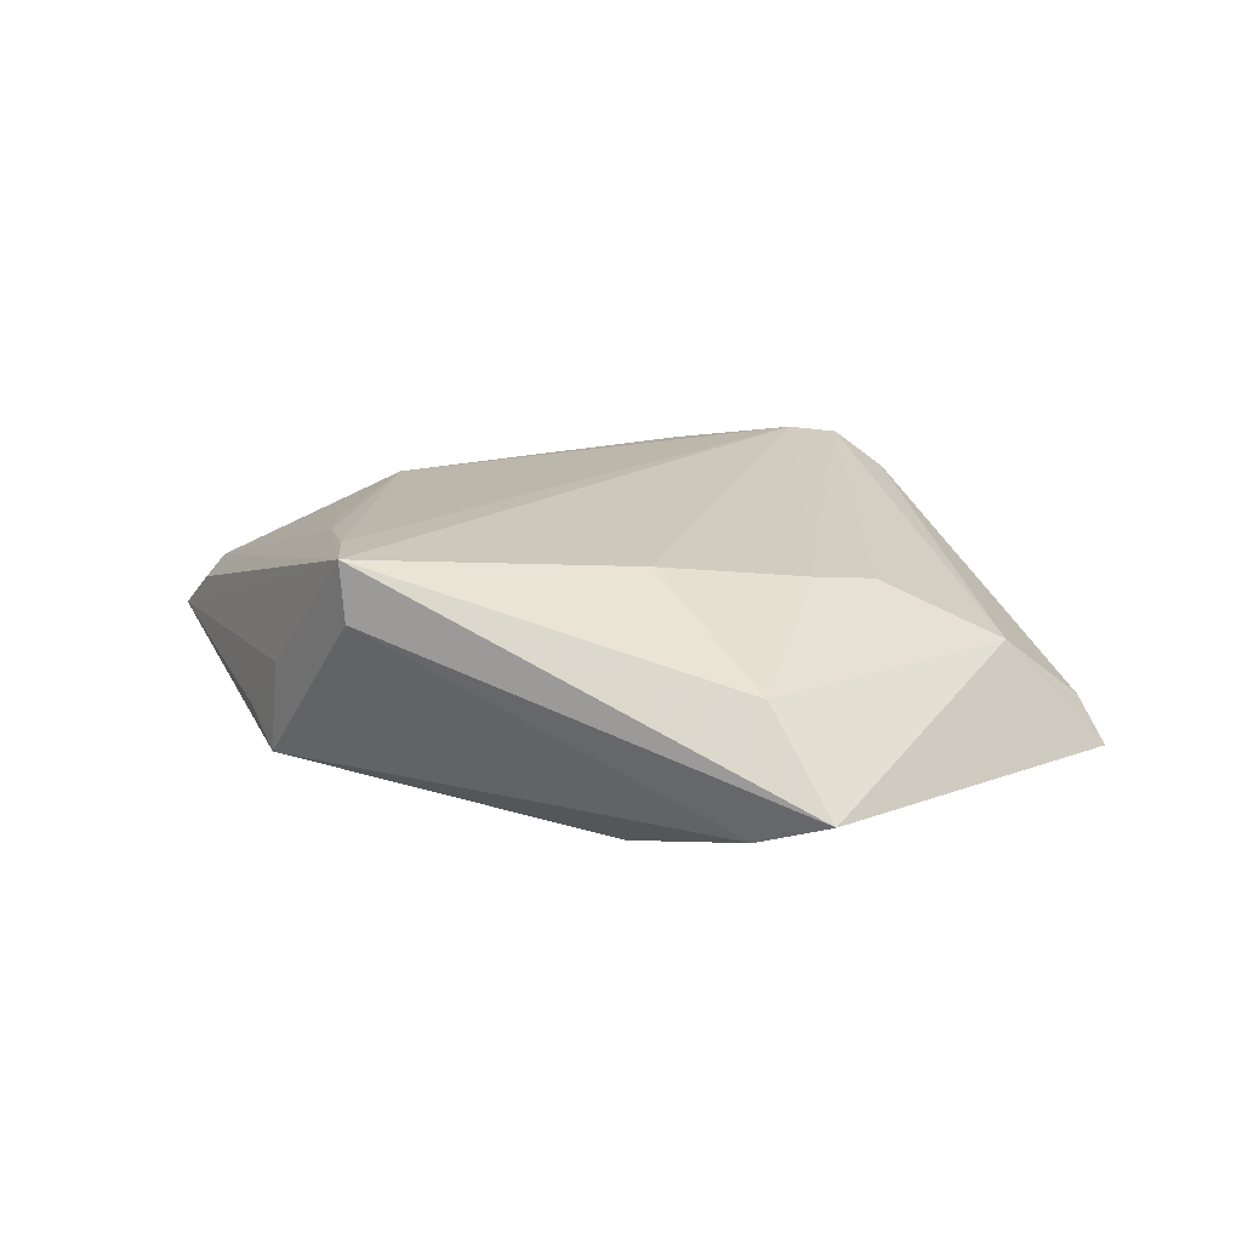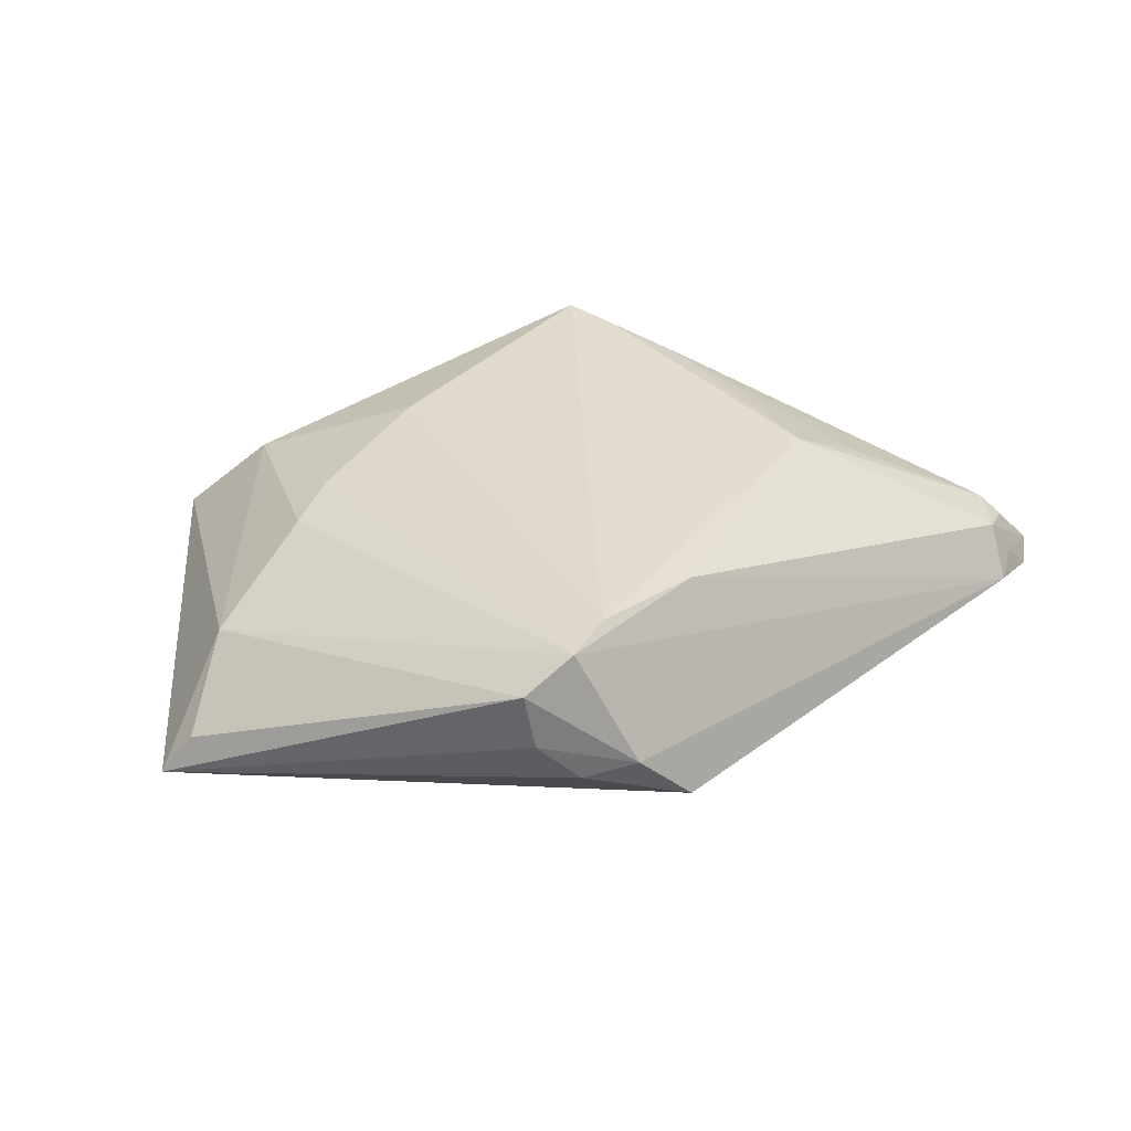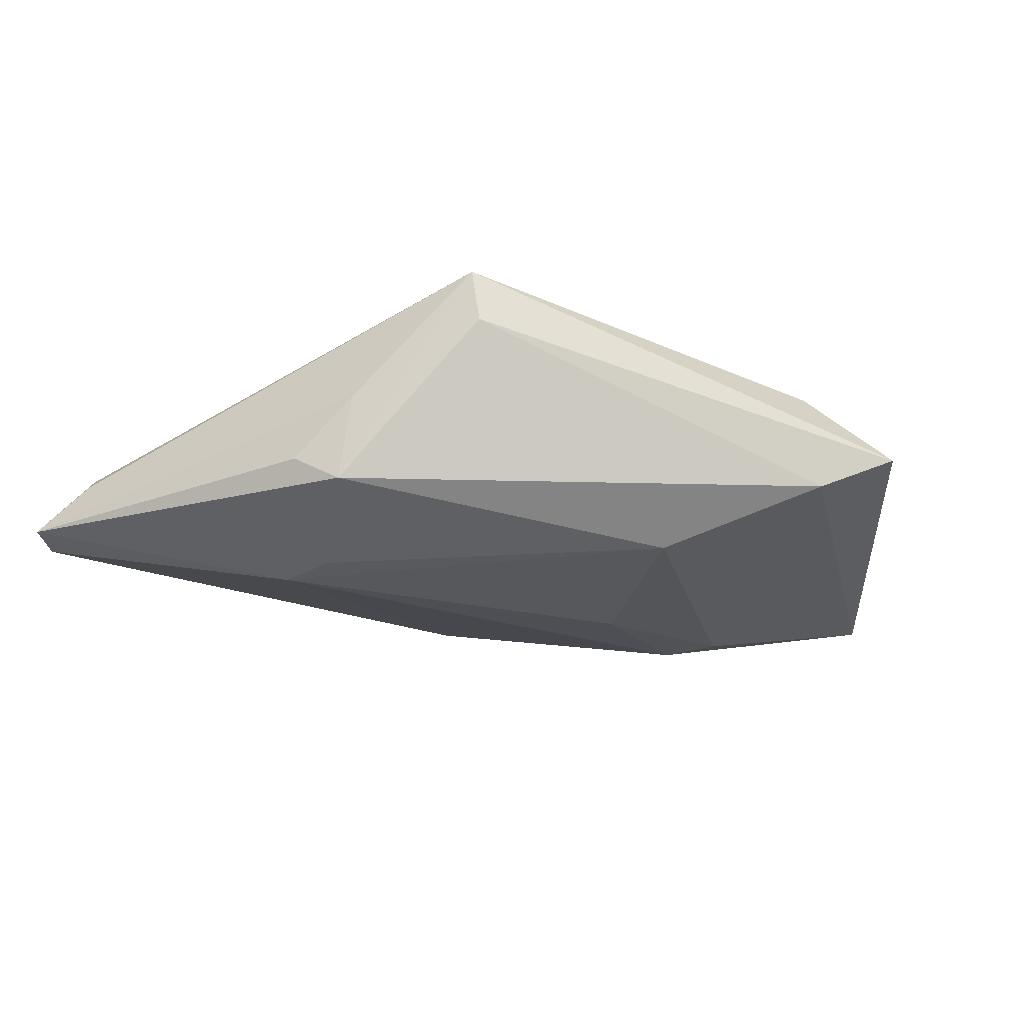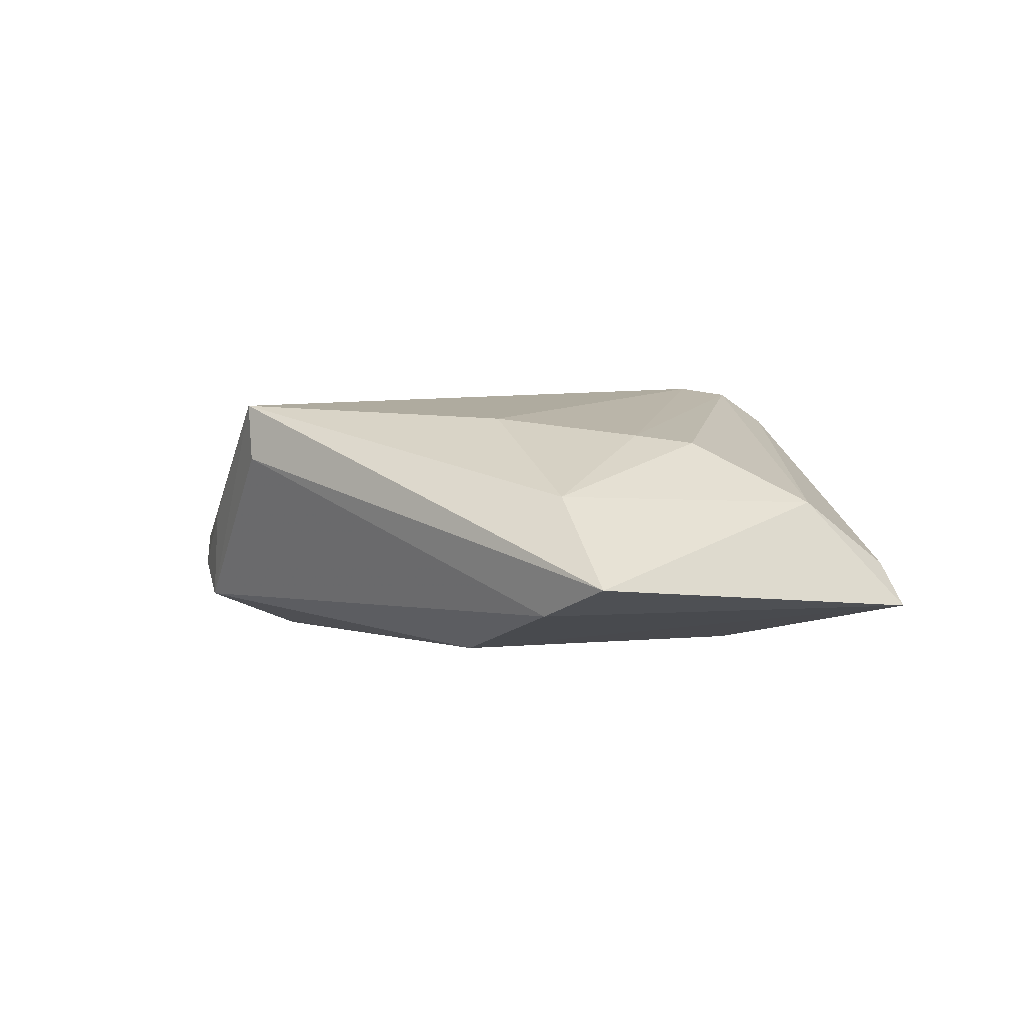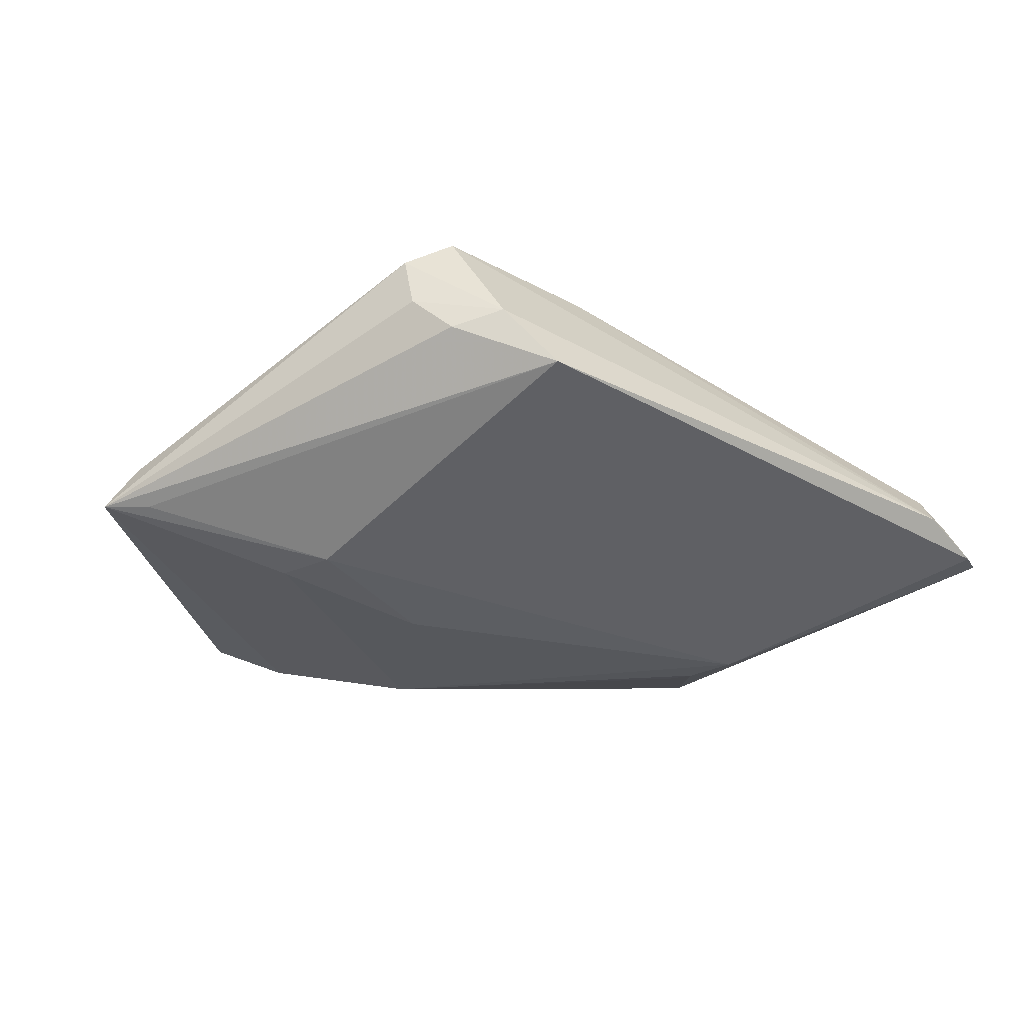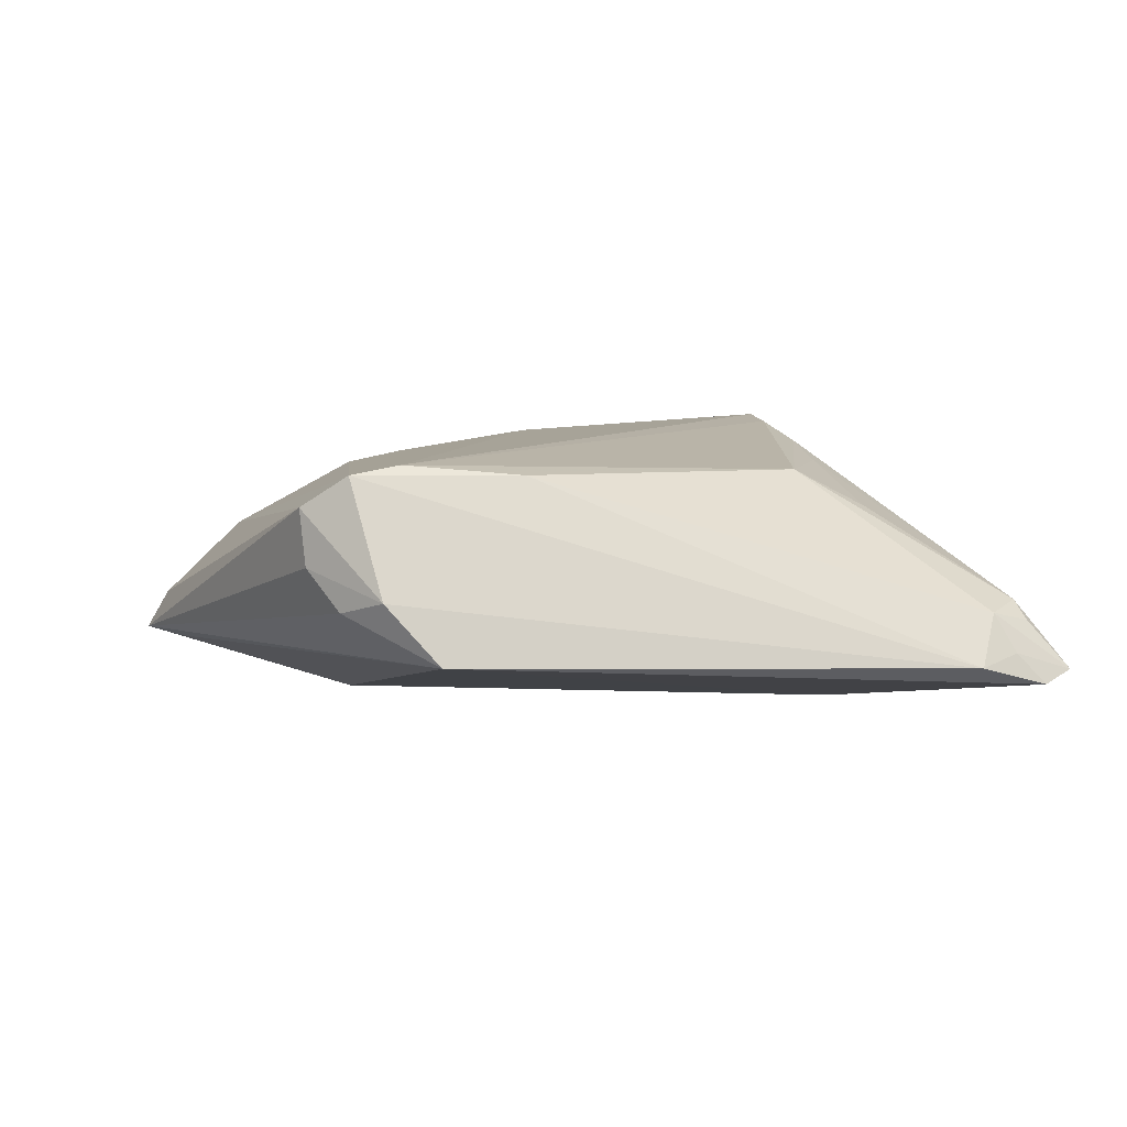
<metadata>
{"format":"obj","ext":"obj","renderer":"f3d","projection":"perspective","resolution":1024,"background":"white","views":[{"elev":17.5,"azim":61.9,"up":"+Z"},{"elev":35.5,"azim":-162.9,"up":"+Z"},{"elev":-23.1,"azim":23.1,"up":"+Z"},{"elev":4.6,"azim":73.0,"up":"+Z"},{"elev":-32.8,"azim":-150.2,"up":"+Z"},{"elev":10.9,"azim":-123.4,"up":"+Z"}]}
</metadata>
<code>
v -0.01794 0.03323 0.002325
v 0.02397 -0.0123 -0.0133
v -0.0178 -0.02439 -0.01516
v 0.02886 0.03481 -0.009514
v -0.007091 0.03687 0.01083
v -0.02818 -0.02033 0.008745
v -0.008289 0.03687 0.004778
v -0.02248 0.02919 -0.003916
v -0.04777 -0.01975 -0.005293
v 0.01141 0.004365 -0.01516
v 0.01087 -0.03469 0.007795
v 0.013 0.02095 -0.01418
v -0.0458 -0.02761 -0.001528
v -0.008673 -0.02639 -0.01383
v 0.004135 -0.03221 0.01378
v -0.01188 -0.02587 -0.01449
v -0.02336 -0.01449 0.01261
v 0.02148 -0.008252 0.01251
v -0.04328 -0.02811 0.0001684
v -0.003621 -0.03658 0.0002521
v 0.04943 -0.00543 -0.004071
v 0.03384 0.03687 -0.009082
v -0.01254 0.02804 0.01516
v -0.04943 -0.02709 -0.007623
v -0.04225 -0.03072 -0.001879
v -0.01254 0.03526 0.0006064
v -0.004924 -0.03684 -0.009554
v 0.04192 -0.009293 -0.007523
v -0.01112 0.03324 0.01434
v 0.03053 0.03563 -0.004454
v -0.04891 -0.03103 -0.006614
v -0.01866 0.01685 0.01394
v -0.04771 -0.02445 -0.004314
v -0.04545 -0.02316 -0.0003127
v 0.03088 0.02609 0.002877
v 0.03986 -0.0067 0.004836
v -0.01048 -0.03687 -0.006274
v 0.01934 0.02054 -0.01396
v 0.009989 -0.03484 0.01389
v -0.01313 -0.02578 0.01149
v 0.0265 0.01352 0.009664
v 0.02593 0.006814 0.01059
v -0.004787 -0.0297 0.01254
f 35 21 22
f 31 39 25
f 15 39 23
f 23 17 15
f 31 3 27
f 27 37 31
f 34 9 33
f 34 33 31
f 22 8 26
f 35 5 29
f 30 35 22
f 22 5 30
f 30 5 35
f 31 33 24
f 33 9 24
f 24 3 31
f 24 8 3
f 24 9 8
f 4 8 22
f 10 2 3
f 3 2 16
f 16 27 3
f 28 27 2
f 22 21 28
f 28 2 22
f 20 27 39
f 37 27 20
f 20 39 31
f 31 37 20
f 32 17 23
f 32 34 17
f 23 29 32
f 9 34 32
f 32 29 9
f 17 34 19
f 31 25 19
f 19 25 39
f 7 5 22
f 22 26 7
f 8 9 1
f 9 29 1
f 1 26 8
f 1 29 5
f 5 7 1
f 1 7 26
f 35 29 41
f 12 10 3
f 3 8 12
f 8 4 12
f 12 4 22
f 2 27 14
f 14 16 2
f 27 16 14
f 39 27 11
f 27 28 11
f 21 39 11
f 11 28 21
f 6 40 17
f 17 19 6
f 6 19 40
f 13 34 31
f 31 19 13
f 13 19 34
f 40 19 43
f 43 15 17
f 17 40 43
f 39 15 43
f 43 19 39
f 21 35 36
f 35 41 36
f 36 39 21
f 2 10 38
f 10 12 38
f 22 2 38
f 38 12 22
f 39 36 18
f 23 39 18
f 42 36 41
f 42 18 36
f 23 18 42
f 42 29 23
f 42 41 29

</code>
